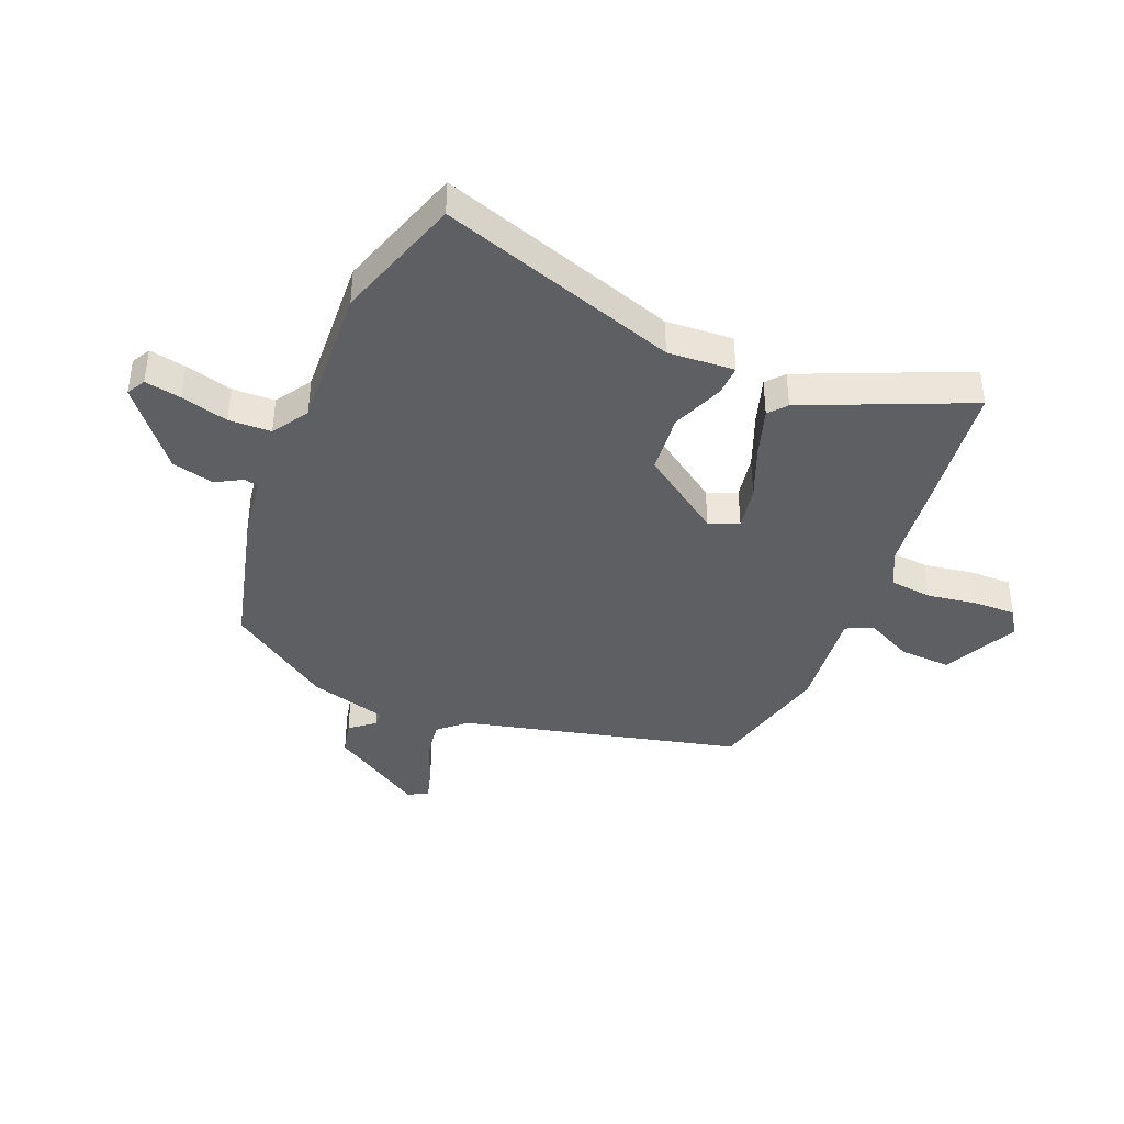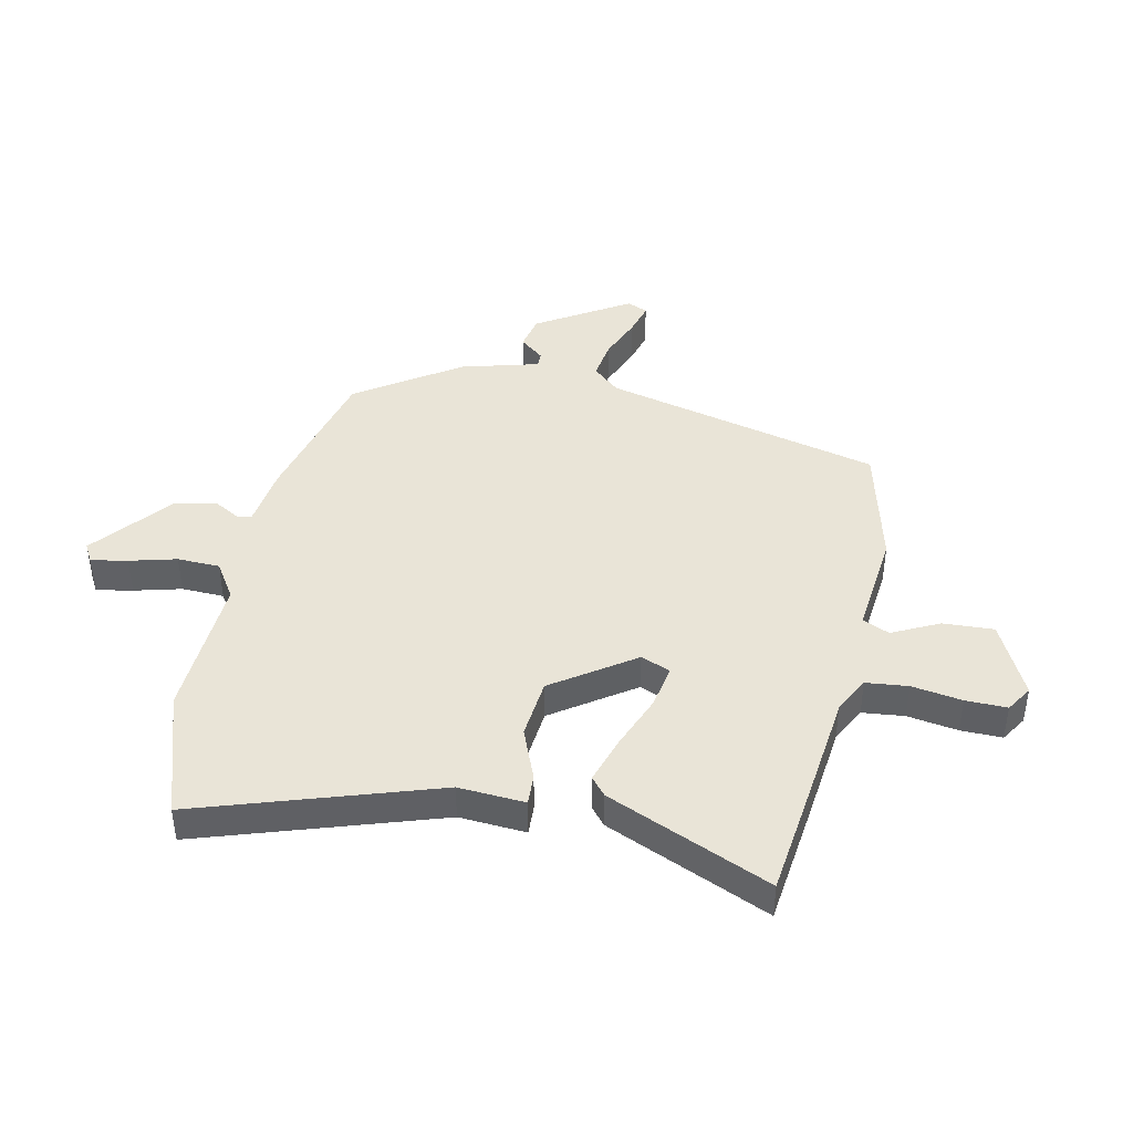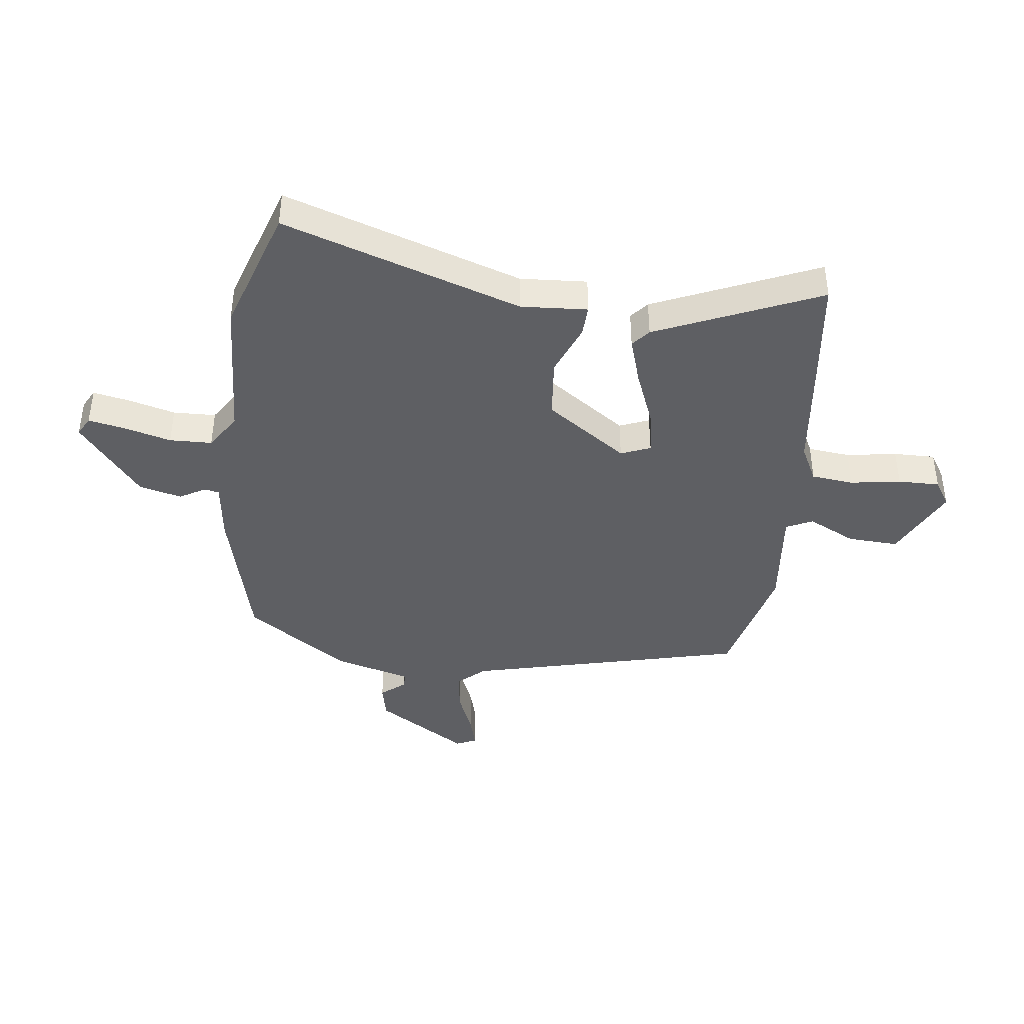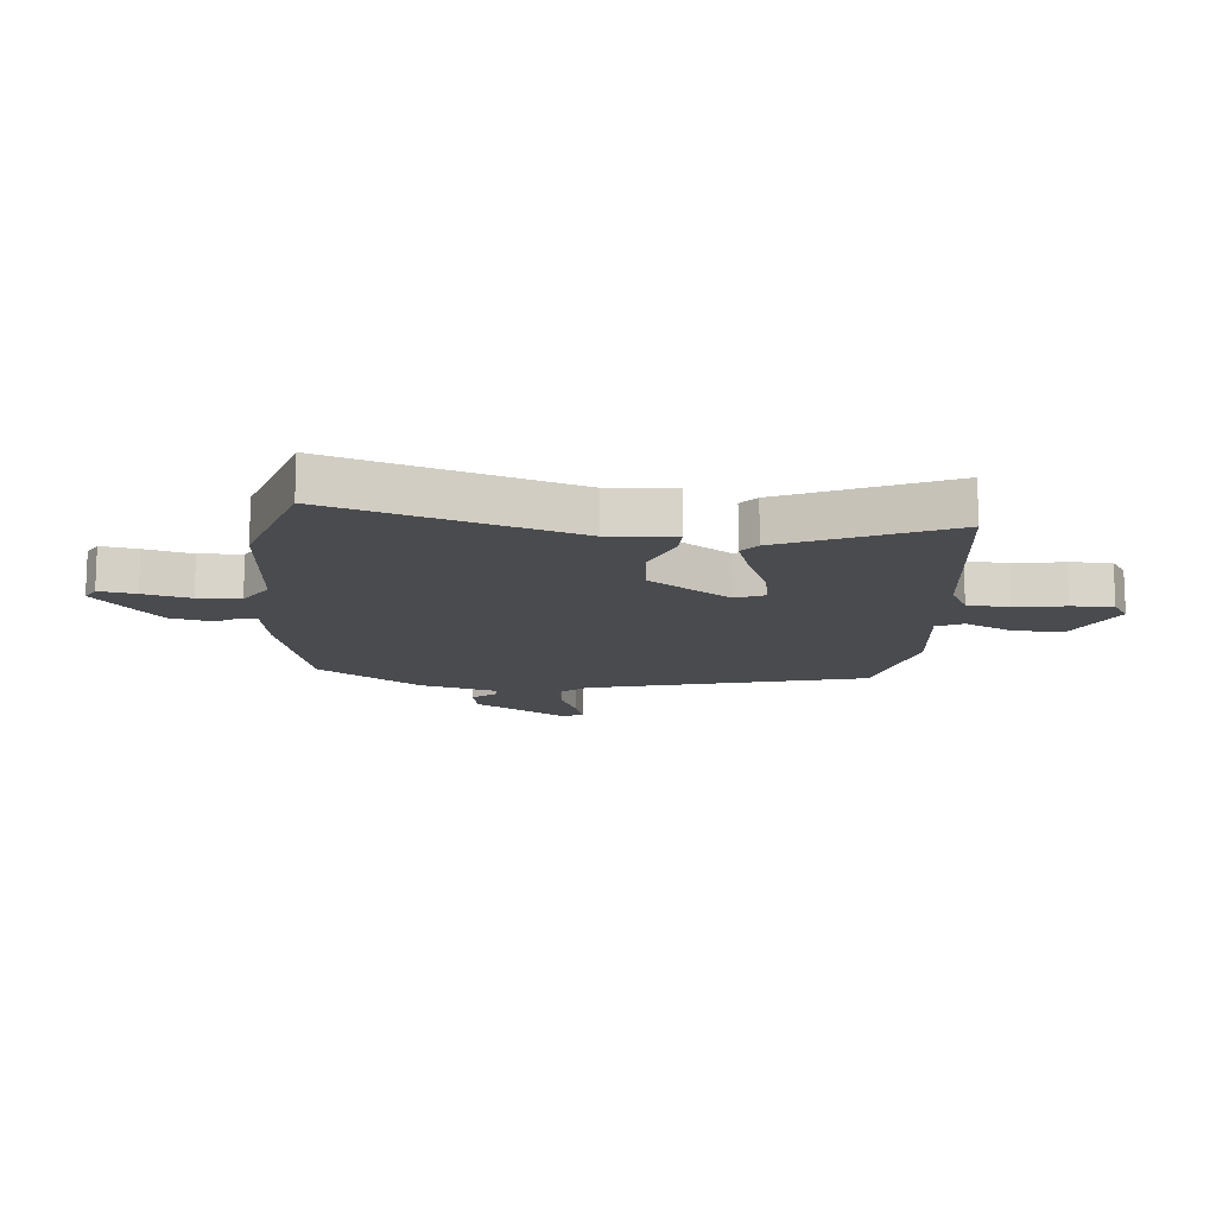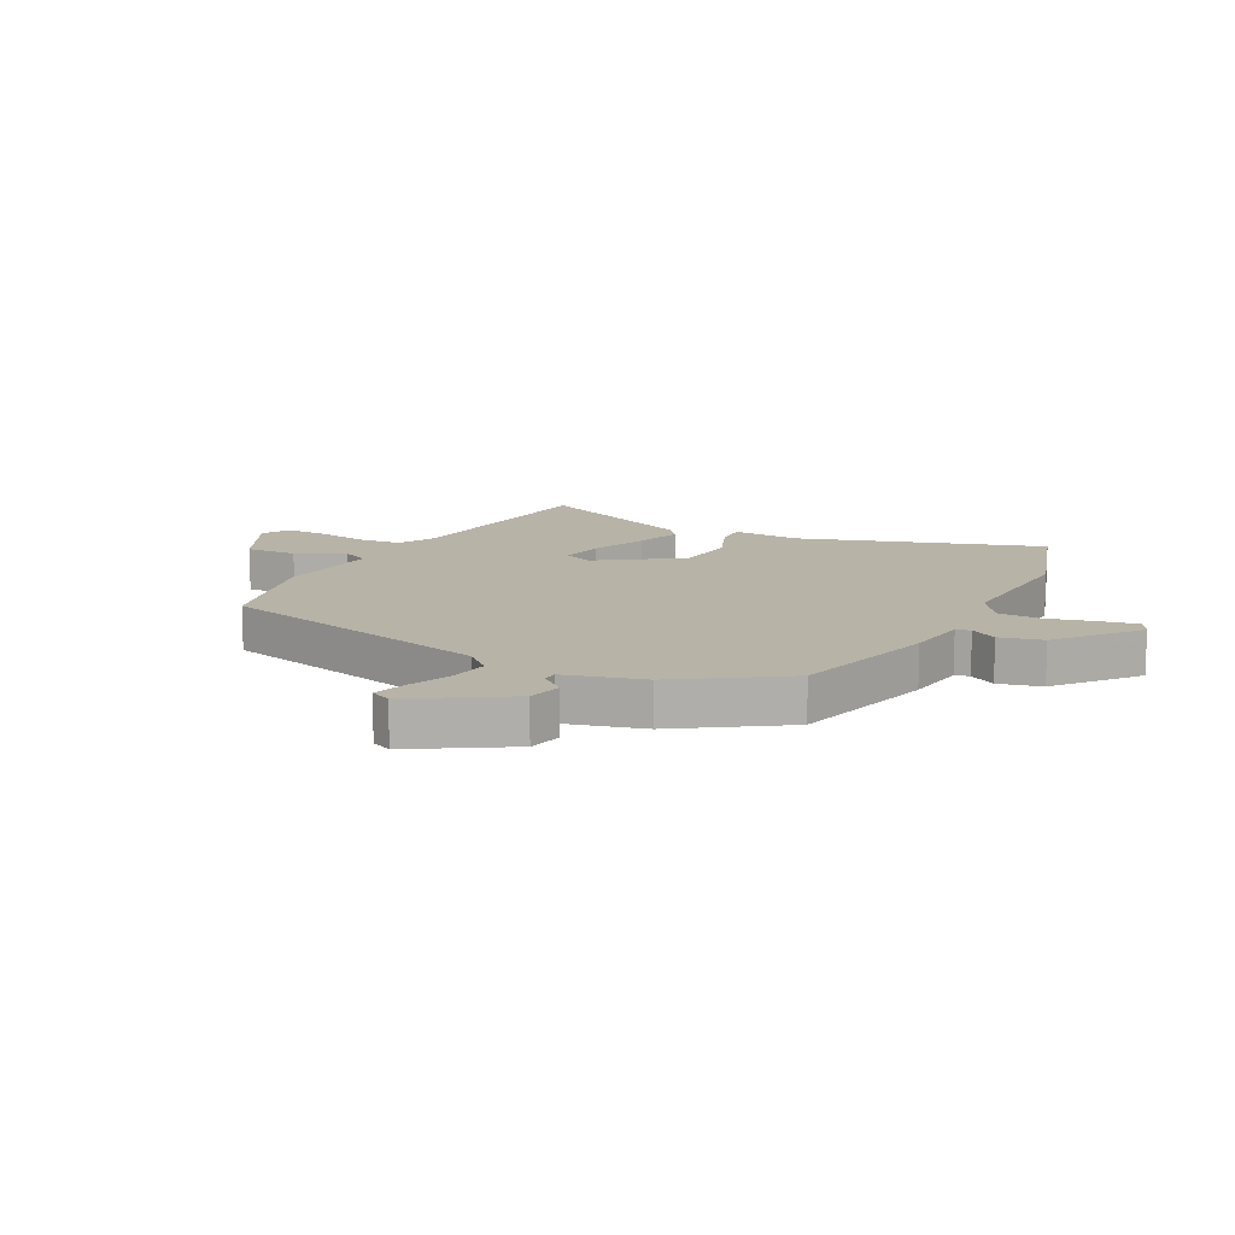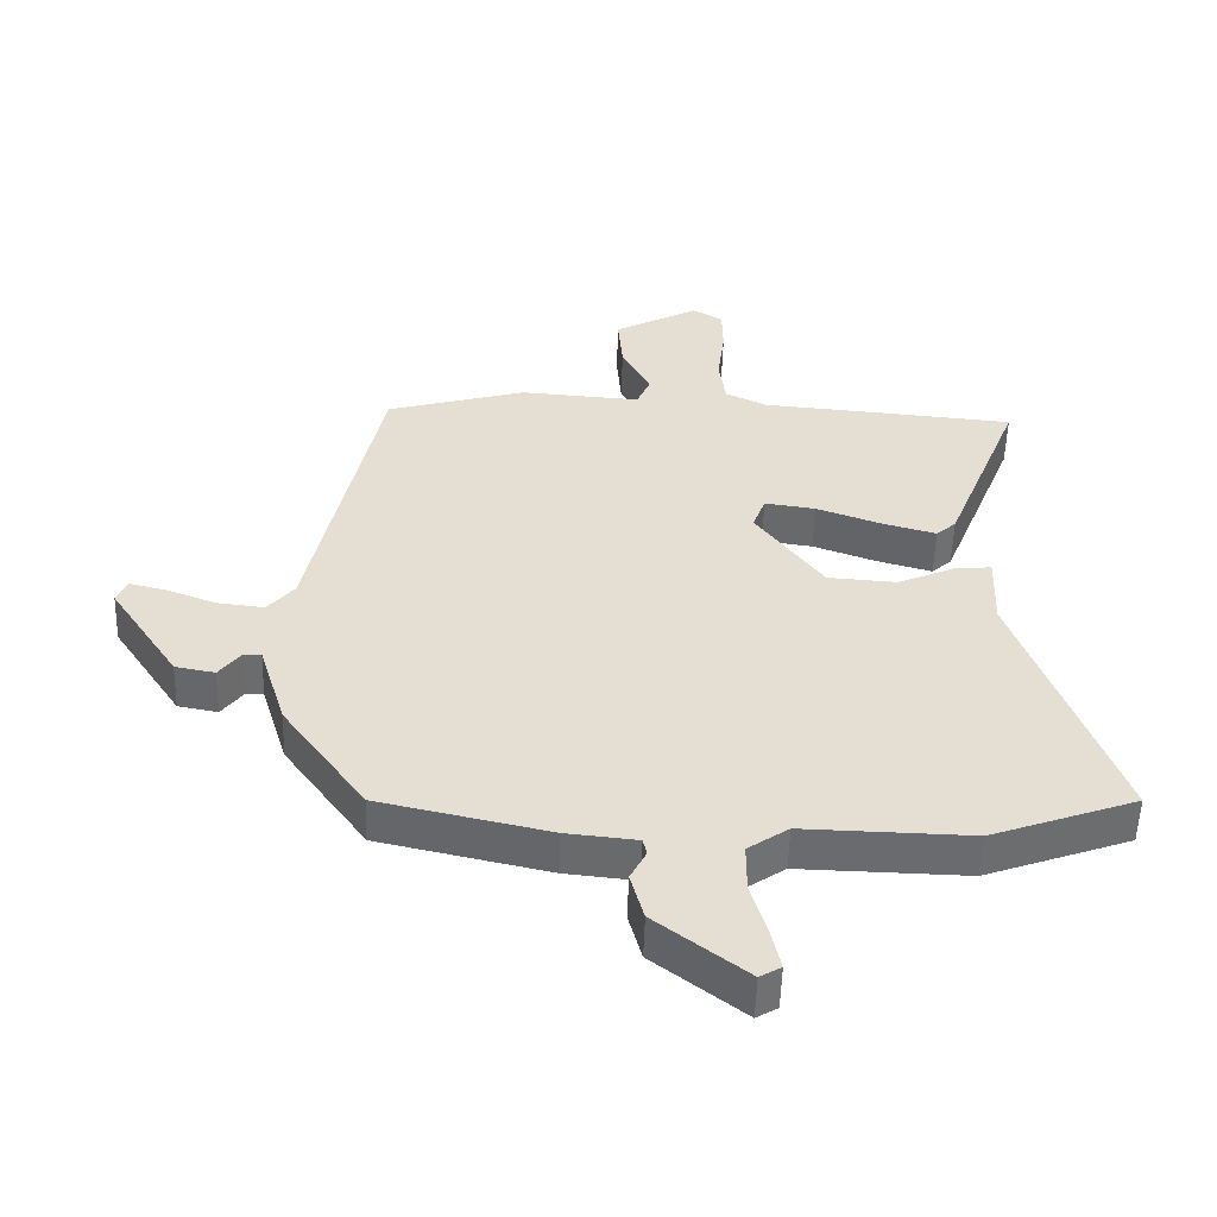
<metadata>
{"format":"obj","ext":"obj","renderer":"f3d","projection":"perspective","resolution":1024,"background":"white","views":[{"elev":-40.6,"azim":-110.6,"up":"+Y"},{"elev":43.1,"azim":-76.2,"up":"+Y"},{"elev":-41.7,"azim":-95.3,"up":"+Y"},{"elev":-13.7,"azim":-92.7,"up":"+Y"},{"elev":12.8,"azim":119.5,"up":"+Y"},{"elev":-53.5,"azim":178.3,"up":"+Z"}]}
</metadata>
<code>
v 0.345 0.07 -0.469
v 0.089 0.07 -0.526
v -0.018 0.07 -0.537
v -0.024 0.07 -0.562
v 0 0.07 -0.608
v -0.02 0.07 -0.681
v -0.157 0.07 -0.786
v -0.189 0.07 -0.767
v -0.175 0.07 -0.704
v -0.151 0.07 -0.623
v -0.151 0.07 -0.549
v -0.212 0.07 -0.507
v -0.465 0.07 -0.513
v -0.684 0.07 -0.434
v -0.536 0.07 -0.025
v -0.54 0.07 0.091
v -0.487 0.07 0.087
v -0.398 0.07 0.048
v -0.293 0.07 0.055
v -0.192 0.07 0.192
v -0.211 0.07 0.244
v -0.288 0.07 0.233
v -0.385 0.07 0.198
v -0.467 0.07 0.175
v -0.497 0.07 0.202
v -0.611 0.07 0.49
v -0.419 0.07 0.507
v -0.227 0.07 0.523
v -0.163 0.07 0.553
v -0.153 0.07 0.626
v -0.164 0.07 0.714
v -0.163 0.07 0.786
v -0.117 0.07 0.813
v 0.01 0.07 0.745
v 0.003 0.07 0.657
v -0.04 0.07 0.576
v -0.02 0.07 0.529
v 0.162 0.07 0.542
v 0.374 0.07 0.482
v 0.477 0.07 -0.003
v 0.517 0.07 -0.051
v 0.587 0.07 -0.043
v 0.662 0.07 -0.015
v 0.719 0.07 -0.001
v 0.734 0.07 -0.037
v 0.63 0.07 -0.194
v 0.57 0.07 -0.205
v 0.537 0.07 -0.162
v 0.511 0.07 -0.161
v 0.47 0.07 -0.295
v 0.345 0 -0.469
v 0.089 0 -0.526
v -0.018 0 -0.537
v -0.024 0 -0.562
v 0 0 -0.608
v -0.02 0 -0.681
v -0.157 0 -0.786
v -0.189 0 -0.767
v -0.175 0 -0.704
v -0.151 0 -0.623
v -0.151 0 -0.549
v -0.212 0 -0.507
v -0.465 0 -0.513
v -0.684 0 -0.434
v -0.536 0 -0.025
v -0.54 0 0.091
v -0.487 0 0.087
v -0.398 0 0.048
v -0.293 0 0.055
v -0.192 0 0.192
v -0.211 0 0.244
v -0.288 0 0.233
v -0.385 0 0.198
v -0.467 0 0.175
v -0.497 0 0.202
v -0.611 0 0.49
v -0.419 0 0.507
v -0.227 0 0.523
v -0.163 0 0.553
v -0.153 0 0.626
v -0.164 0 0.714
v -0.163 0 0.786
v -0.117 0 0.813
v 0.01 0 0.745
v 0.003 0 0.657
v -0.04 0 0.576
v -0.02 0 0.529
v 0.162 0 0.542
v 0.374 0 0.482
v 0.477 0 -0.003
v 0.517 0 -0.051
v 0.587 0 -0.043
v 0.662 0 -0.015
v 0.719 0 -0.001
v 0.734 0 -0.037
v 0.63 0 -0.194
v 0.57 0 -0.205
v 0.537 0 -0.162
v 0.511 0 -0.161
v 0.47 0 -0.295
f 1 2 3
f 50 1 3
f 49 50 3
f 46 47 48
f 45 46 48
f 44 45 48
f 43 44 48
f 42 43 48
f 41 42 48 49
f 40 41 49 3
f 39 40 3
f 38 39 3
f 37 38 3
f 34 35 36
f 33 34 36
f 32 33 36
f 31 32 36
f 30 31 36
f 37 3 4
f 36 37 4
f 30 36 4
f 29 30 4
f 26 27 28
f 25 26 28
f 24 25 28
f 23 24 28
f 22 23 28
f 21 22 28 29
f 20 21 29
f 15 16 17 18
f 15 18 19
f 14 15 19
f 13 14 19
f 12 13 19
f 11 12 19 20
f 8 9 10
f 7 8 10
f 6 7 10
f 5 6 10
f 4 5 10
f 4 10 11
f 4 11 20 29
f 53 52 51
f 53 51 100
f 53 100 99
f 98 97 96
f 98 96 95
f 98 95 94
f 98 94 93
f 98 93 92
f 99 98 92 91
f 53 99 91 90
f 53 90 89
f 53 89 88
f 53 88 87
f 86 85 84
f 86 84 83
f 86 83 82
f 86 82 81
f 86 81 80
f 54 53 87
f 54 87 86
f 54 86 80
f 54 80 79
f 78 77 76
f 78 76 75
f 78 75 74
f 78 74 73
f 78 73 72
f 79 78 72 71
f 79 71 70
f 68 67 66 65
f 69 68 65
f 69 65 64
f 69 64 63
f 69 63 62
f 70 69 62 61
f 60 59 58
f 60 58 57
f 60 57 56
f 60 56 55
f 60 55 54
f 61 60 54
f 79 70 61 54
f 1 51 52 2
f 2 52 53 3
f 3 53 54 4
f 4 54 55 5
f 5 55 56 6
f 6 56 57 7
f 7 57 58 8
f 8 58 59 9
f 9 59 60 10
f 10 60 61 11
f 11 61 62 12
f 12 62 63 13
f 13 63 64 14
f 14 64 65 15
f 15 65 66 16
f 16 66 67 17
f 17 67 68 18
f 18 68 69 19
f 19 69 70 20
f 20 70 71 21
f 21 71 72 22
f 22 72 73 23
f 23 73 74 24
f 24 74 75 25
f 25 75 76 26
f 26 76 77 27
f 27 77 78 28
f 28 78 79 29
f 29 79 80 30
f 30 80 81 31
f 31 81 82 32
f 32 82 83 33
f 33 83 84 34
f 34 84 85 35
f 35 85 86 36
f 36 86 87 37
f 37 87 88 38
f 38 88 89 39
f 39 89 90 40
f 40 90 91 41
f 41 91 92 42
f 42 92 93 43
f 43 93 94 44
f 44 94 95 45
f 45 95 96 46
f 46 96 97 47
f 47 97 98 48
f 48 98 99 49
f 49 99 100 50
f 50 100 51 1

</code>
